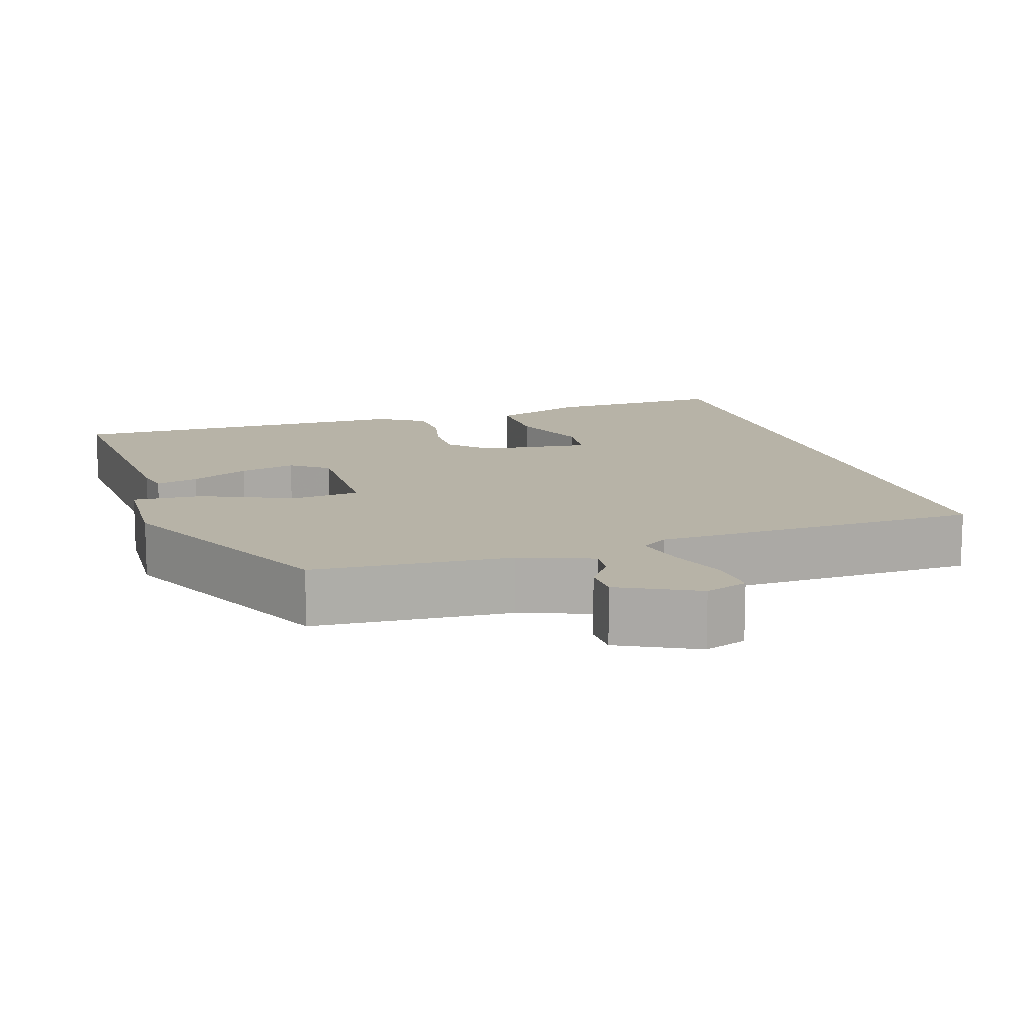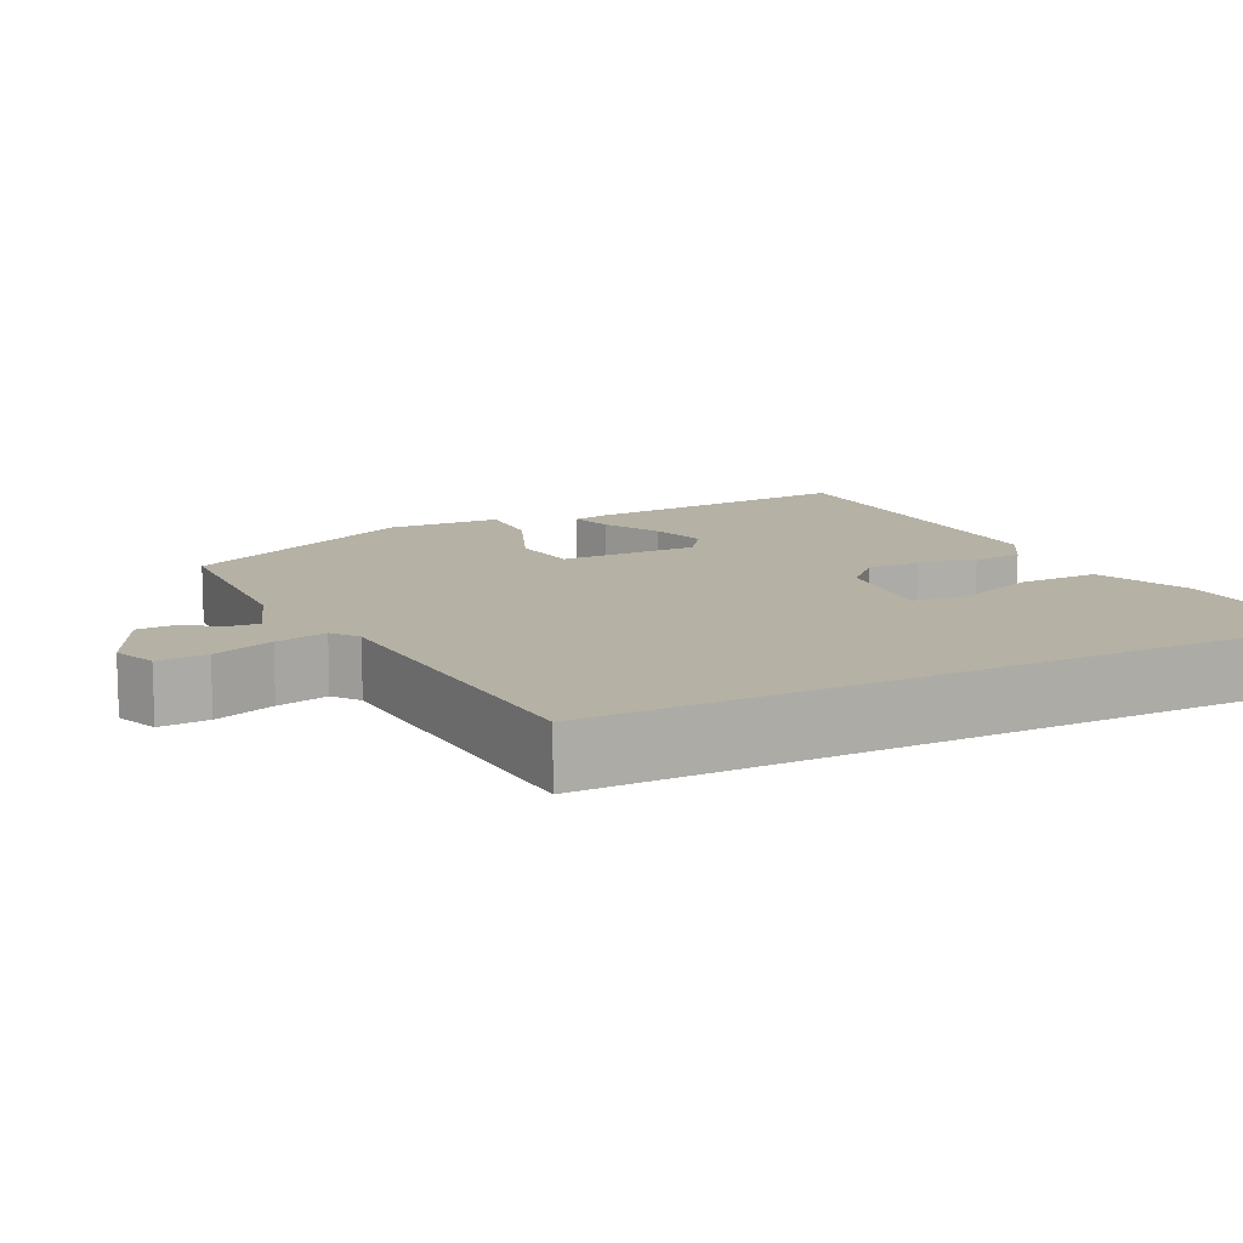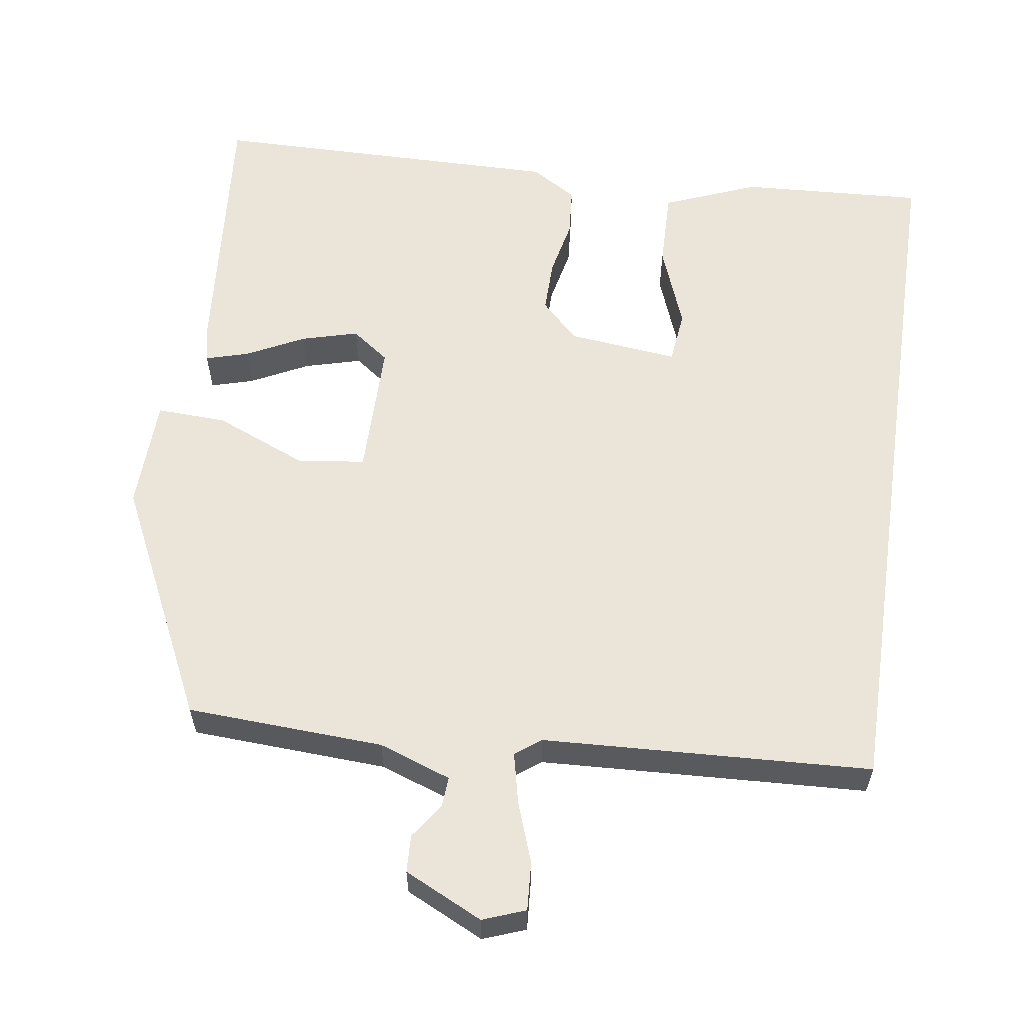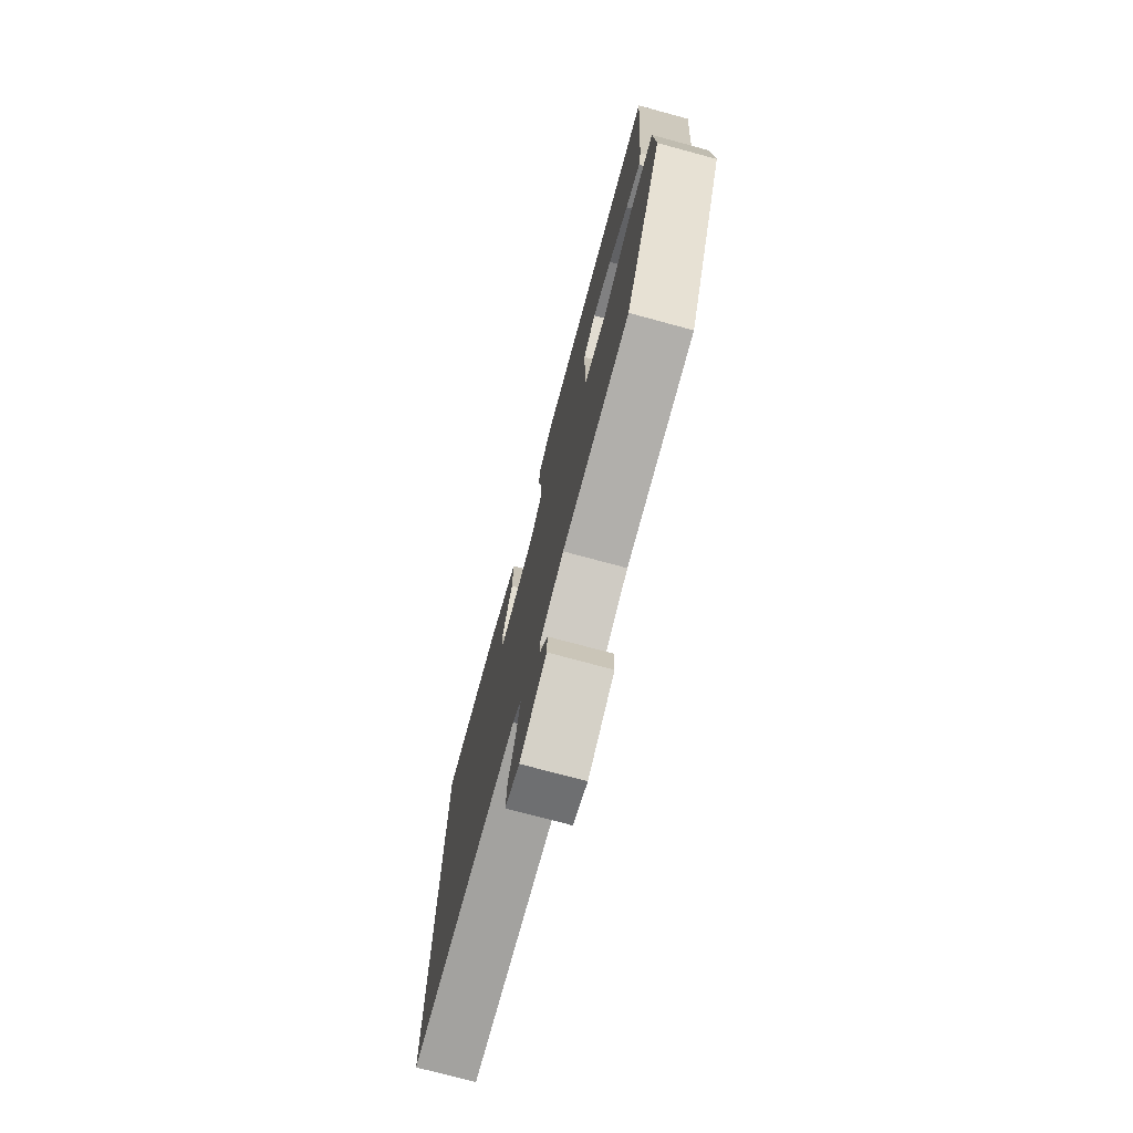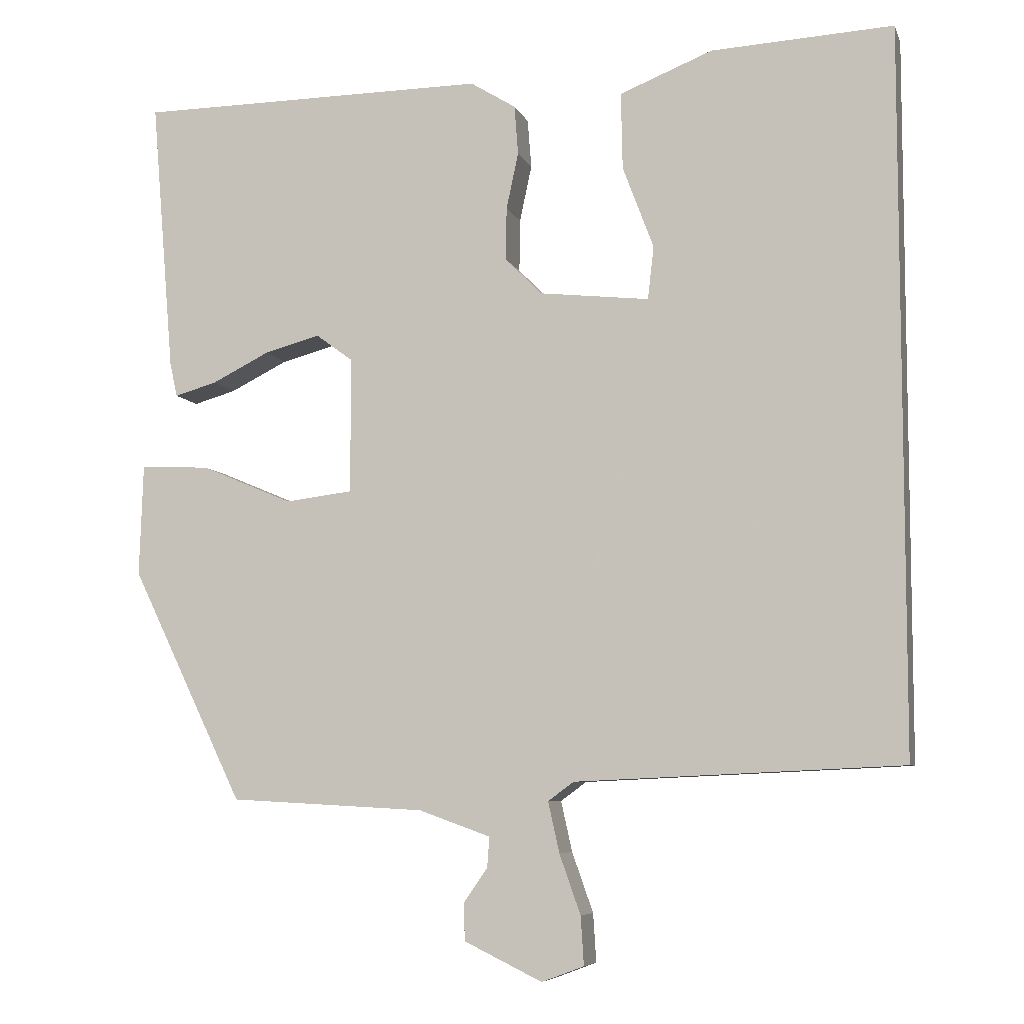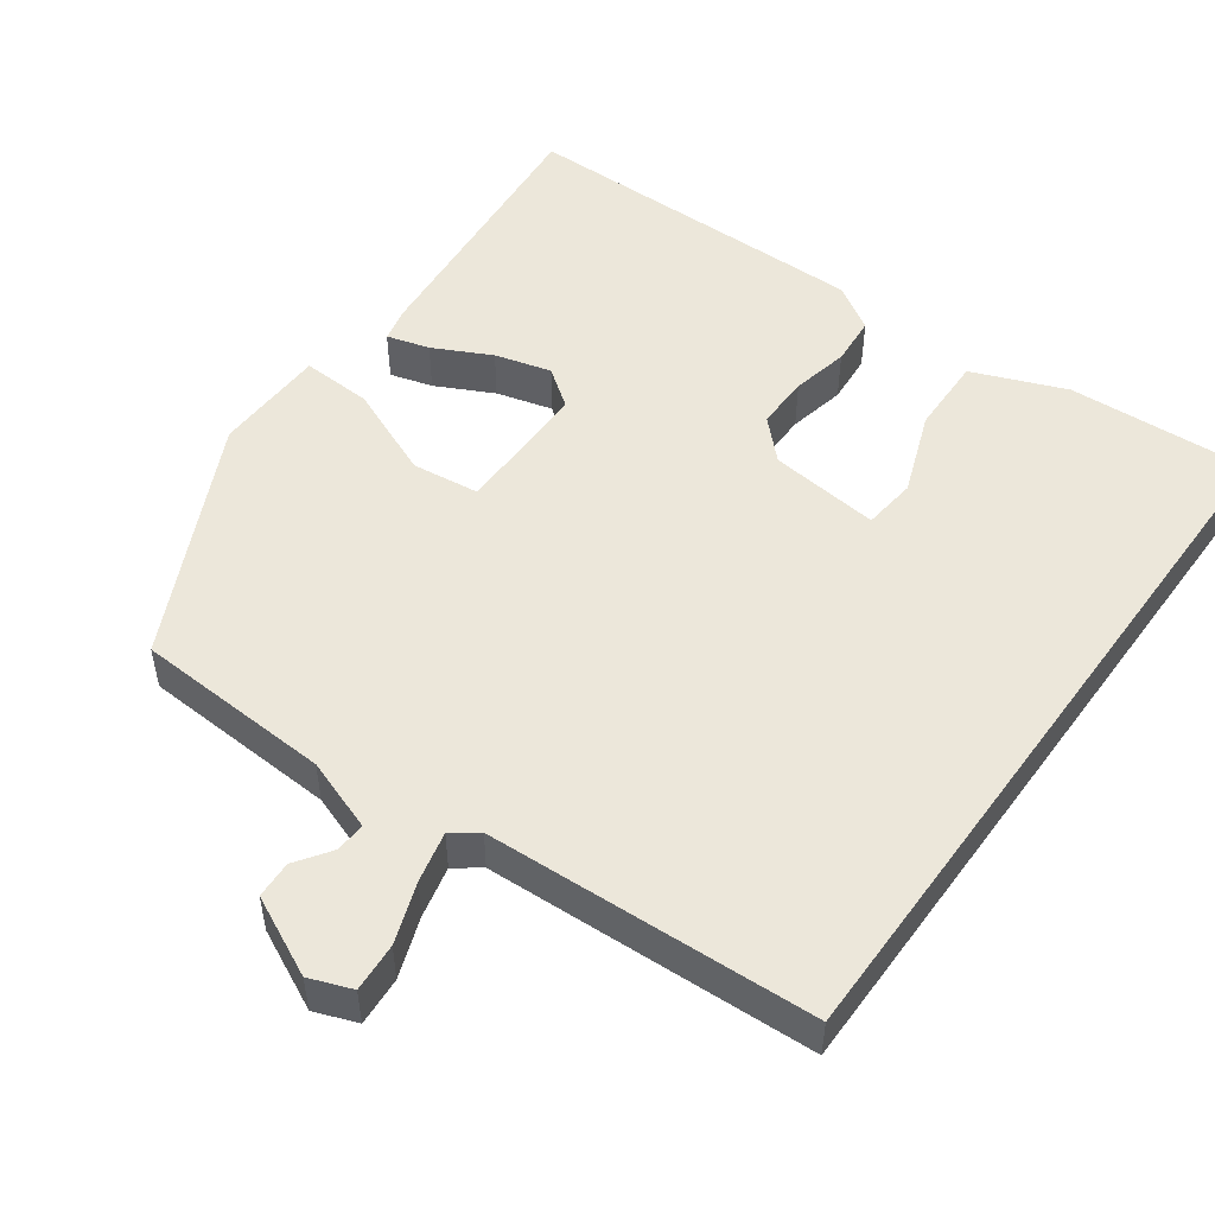
<metadata>
{"format":"obj","ext":"obj","renderer":"f3d","projection":"perspective","resolution":1024,"background":"white","views":[{"elev":12.6,"azim":163.1,"up":"+Y"},{"elev":11.9,"azim":-117.0,"up":"+Y"},{"elev":59.3,"azim":-171.8,"up":"+Y"},{"elev":-75.2,"azim":74.9,"up":"+Z"},{"elev":-6.9,"azim":-164.8,"up":"+Z"},{"elev":51.1,"azim":-144.2,"up":"+Y"}]}
</metadata>
<code>
v 0.536 0.07 0.478
v 0.506 0.07 0.116
v 0.496 0.07 0.071
v 0.44 0.07 0.087
v 0.364 0.07 0.125
v 0.29 0.07 0.145
v 0.241 0.07 0.109
v 0.241 0.07 -0.071
v 0.33 0.07 -0.082
v 0.451 0.07 -0.031
v 0.543 0.07 -0.027
v 0.548 0.07 -0.175
v 0.399 0.07 -0.484
v 0.14 0.07 -0.498
v 0.045 0.07 -0.532
v 0.048 0.07 -0.572
v 0.08 0.07 -0.618
v 0.078 0.07 -0.667
v -0.025 0.07 -0.717
v -0.081 0.07 -0.696
v -0.077 0.07 -0.632
v -0.049 0.07 -0.553
v -0.034 0.07 -0.486
v -0.068 0.07 -0.461
v -0.5 0.07 -0.441
v -0.5 0.07 0.513
v -0.259 0.07 0.5
v -0.136 0.07 0.451
v -0.138 0.07 0.349
v -0.179 0.07 0.24
v -0.171 0.07 0.17
v -0.026 0.07 0.186
v 0.023 0.07 0.235
v 0.022 0.07 0.305
v 0.006 0.07 0.38
v 0.011 0.07 0.445
v 0.071 0.07 0.482
v 0.536 0 0.478
v 0.506 0 0.116
v 0.496 0 0.071
v 0.44 0 0.087
v 0.364 0 0.125
v 0.29 0 0.145
v 0.241 0 0.109
v 0.241 0 -0.071
v 0.33 0 -0.082
v 0.451 0 -0.031
v 0.543 0 -0.027
v 0.548 0 -0.175
v 0.399 0 -0.484
v 0.14 0 -0.498
v 0.045 0 -0.532
v 0.048 0 -0.572
v 0.08 0 -0.618
v 0.078 0 -0.667
v -0.025 0 -0.717
v -0.081 0 -0.696
v -0.077 0 -0.632
v -0.049 0 -0.553
v -0.034 0 -0.486
v -0.068 0 -0.461
v -0.5 0 -0.441
v -0.5 0 0.513
v -0.259 0 0.5
v -0.136 0 0.451
v -0.138 0 0.349
v -0.179 0 0.24
v -0.171 0 0.17
v -0.026 0 0.186
v 0.023 0 0.235
v 0.022 0 0.305
v 0.006 0 0.38
v 0.011 0 0.445
v 0.071 0 0.482
f 34 35 36 37
f 33 34 37 1
f 32 33 1
f 27 28 29 30
f 27 30 31
f 24 25 26 27
f 23 24 27 31
f 19 20 21 22
f 19 22 23
f 16 17 18 19
f 15 16 19 23
f 14 15 23 31
f 9 10 11 12
f 8 9 12 13
f 2 3 4 5
f 2 5 6
f 1 2 6
f 32 1 6 7
f 8 13 14 31
f 7 8 31 32
f 74 73 72 71
f 38 74 71 70
f 38 70 69
f 67 66 65 64
f 68 67 64
f 64 63 62 61
f 68 64 61 60
f 59 58 57 56
f 60 59 56
f 56 55 54 53
f 60 56 53 52
f 68 60 52 51
f 49 48 47 46
f 50 49 46 45
f 42 41 40 39
f 43 42 39
f 43 39 38
f 44 43 38 69
f 68 51 50 45
f 69 68 45 44
f 1 38 39 2
f 2 39 40 3
f 3 40 41 4
f 4 41 42 5
f 5 42 43 6
f 6 43 44 7
f 7 44 45 8
f 8 45 46 9
f 9 46 47 10
f 10 47 48 11
f 11 48 49 12
f 12 49 50 13
f 13 50 51 14
f 14 51 52 15
f 15 52 53 16
f 16 53 54 17
f 17 54 55 18
f 18 55 56 19
f 19 56 57 20
f 20 57 58 21
f 21 58 59 22
f 22 59 60 23
f 23 60 61 24
f 24 61 62 25
f 25 62 63 26
f 26 63 64 27
f 27 64 65 28
f 28 65 66 29
f 29 66 67 30
f 30 67 68 31
f 31 68 69 32
f 32 69 70 33
f 33 70 71 34
f 34 71 72 35
f 35 72 73 36
f 36 73 74 37
f 37 74 38 1

</code>
